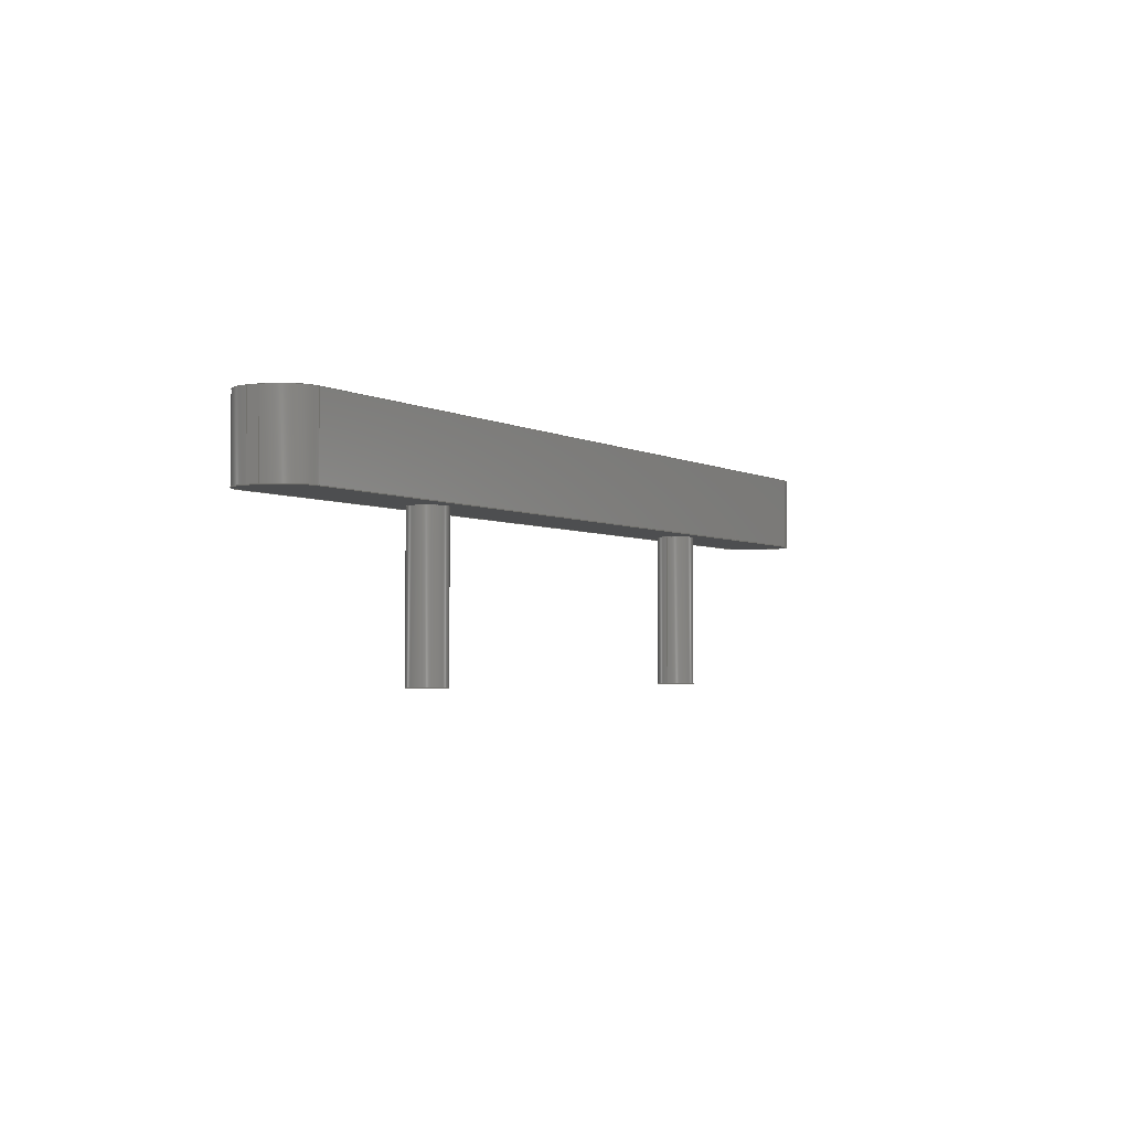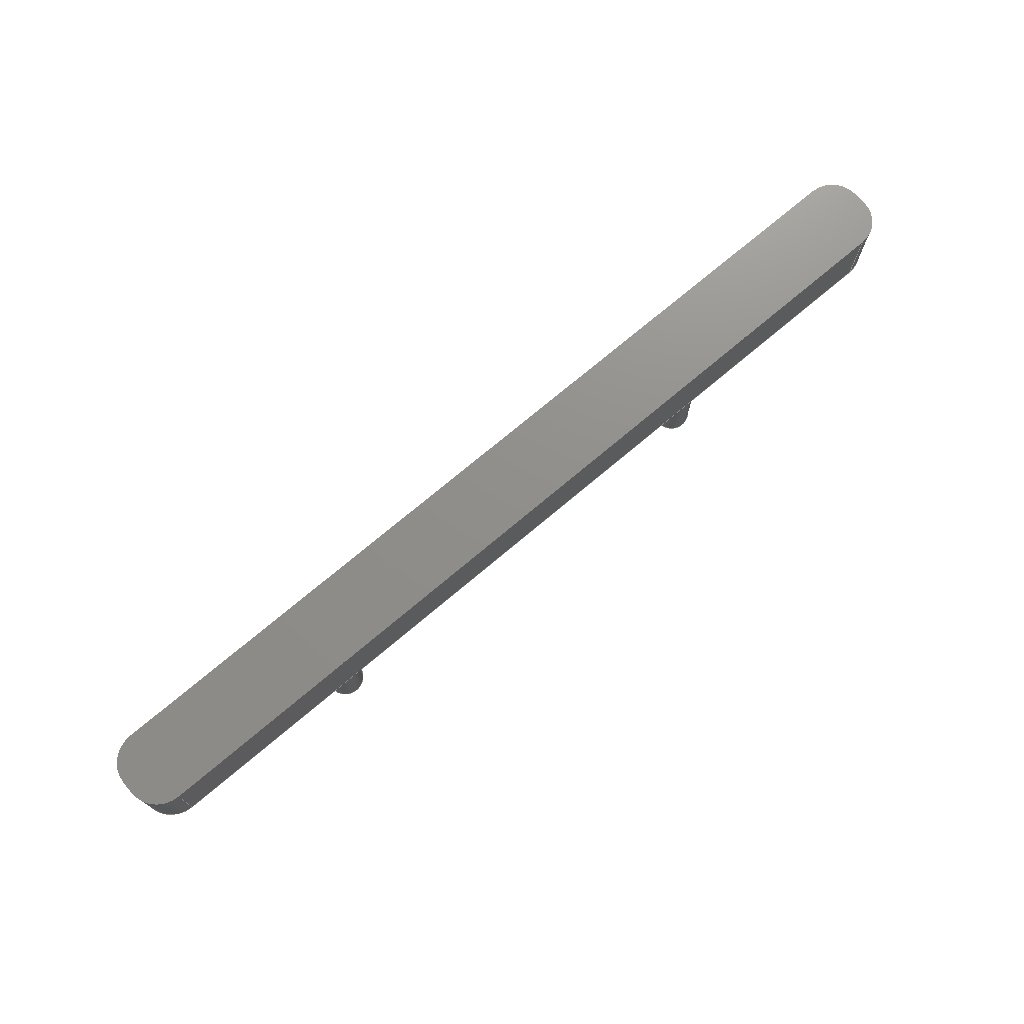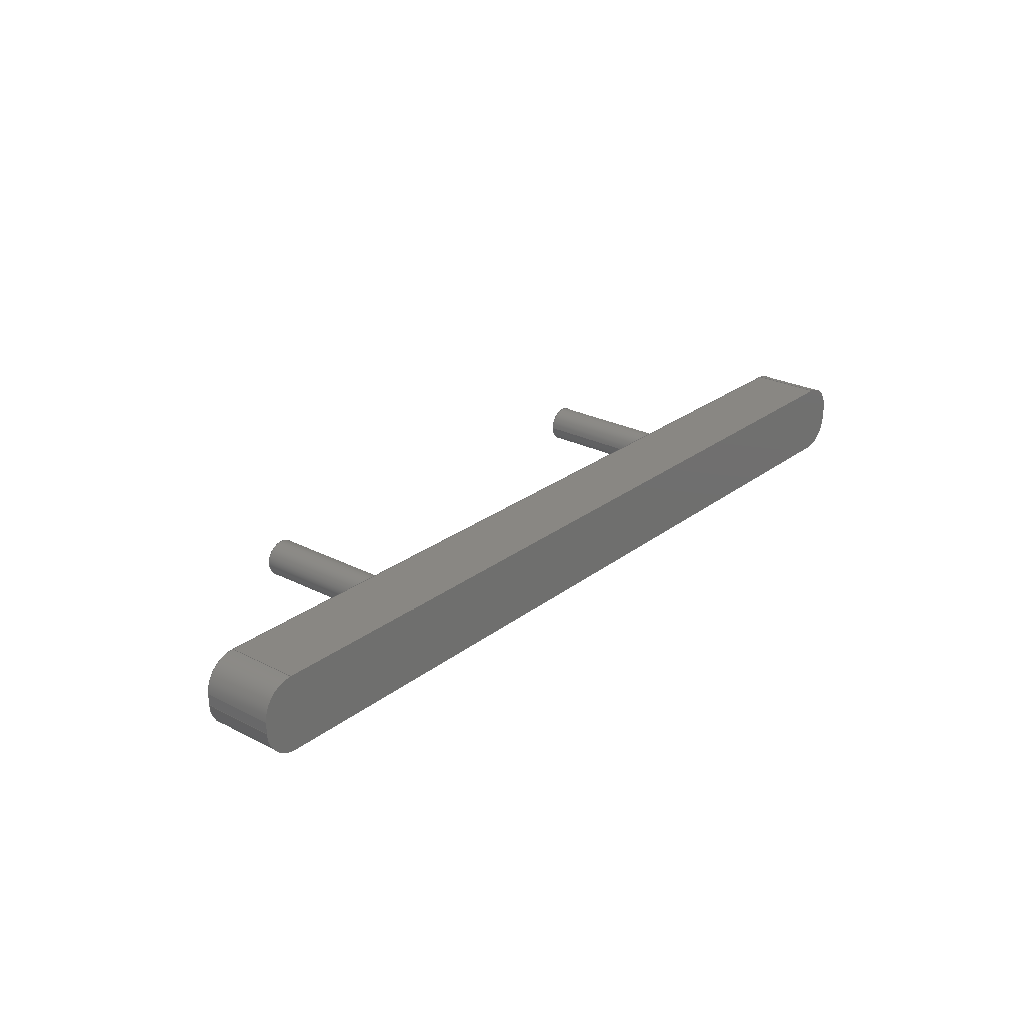
<metadata>
{"format":"step","ext":"step","renderer":"f3d","projection":"perspective","resolution":1024,"background":"white","views":[{"elev":-2.9,"azim":119.5,"up":"+Z"},{"elev":73.1,"azim":-40.2,"up":"+Z"},{"elev":25.4,"azim":-50.5,"up":"+Y"}]}
</metadata>
<code>
ISO-10303-21;
DATA;
#1=PROPERTY_DEFINITION_REPRESENTATION(#5,#3);
#2=PROPERTY_DEFINITION_REPRESENTATION(#6,#4);
#3=REPRESENTATION('',(#7),#396);
#4=REPRESENTATION('',(#8),#396);
#5=PROPERTY_DEFINITION('pmi validation property','',#401);
#6=PROPERTY_DEFINITION('pmi validation property','',#401);
#7=VALUE_REPRESENTATION_ITEM('number of annotations',COUNT_MEASURE(0));
#8=VALUE_REPRESENTATION_ITEM('number of views',COUNT_MEASURE(0));
#9=SHAPE_REPRESENTATION_RELATIONSHIP('','',#234,#10);
#10=ADVANCED_BREP_SHAPE_REPRESENTATION('',(#232),#396);
#11=CYLINDRICAL_SURFACE('',#243,0.002375);
#12=CYLINDRICAL_SURFACE('',#247,0.002375);
#13=CYLINDRICAL_SURFACE('',#250,0.004);
#14=CYLINDRICAL_SURFACE('',#253,0.004);
#15=CYLINDRICAL_SURFACE('',#256,0.004);
#16=CYLINDRICAL_SURFACE('',#261,0.004);
#17=LINE('',#340,#33);
#18=LINE('',#344,#34);
#19=LINE('',#348,#35);
#20=LINE('',#352,#36);
#21=LINE('',#363,#37);
#22=LINE('',#365,#38);
#23=LINE('',#367,#39);
#24=LINE('',#369,#40);
#25=LINE('',#373,#41);
#26=LINE('',#375,#42);
#27=LINE('',#379,#43);
#28=LINE('',#381,#44);
#29=LINE('',#383,#45);
#30=LINE('',#385,#46);
#31=LINE('',#391,#47);
#32=LINE('',#393,#48);
#33=VECTOR('',#272,1);
#34=VECTOR('',#275,1);
#35=VECTOR('',#278,1);
#36=VECTOR('',#281,1);
#37=VECTOR('',#296,1);
#38=VECTOR('',#297,1);
#39=VECTOR('',#298,1);
#40=VECTOR('',#301,1);
#41=VECTOR('',#306,1);
#42=VECTOR('',#307,1);
#43=VECTOR('',#312,1);
#44=VECTOR('',#315,1);
#45=VECTOR('',#316,1);
#46=VECTOR('',#319,1);
#47=VECTOR('',#326,1);
#48=VECTOR('',#329,1);
#49=ORIENTED_EDGE('',*,*,#105,.F.);
#50=ORIENTED_EDGE('',*,*,#106,.F.);
#51=ORIENTED_EDGE('',*,*,#107,.F.);
#52=ORIENTED_EDGE('',*,*,#108,.F.);
#53=ORIENTED_EDGE('',*,*,#109,.T.);
#54=ORIENTED_EDGE('',*,*,#110,.F.);
#55=ORIENTED_EDGE('',*,*,#111,.F.);
#56=ORIENTED_EDGE('',*,*,#112,.F.);
#57=ORIENTED_EDGE('',*,*,#113,.T.);
#58=ORIENTED_EDGE('',*,*,#114,.T.);
#59=ORIENTED_EDGE('',*,*,#105,.T.);
#60=ORIENTED_EDGE('',*,*,#115,.T.);
#61=ORIENTED_EDGE('',*,*,#116,.T.);
#62=ORIENTED_EDGE('',*,*,#115,.F.);
#63=ORIENTED_EDGE('',*,*,#117,.F.);
#64=ORIENTED_EDGE('',*,*,#113,.F.);
#65=ORIENTED_EDGE('',*,*,#118,.F.);
#66=ORIENTED_EDGE('',*,*,#119,.F.);
#67=ORIENTED_EDGE('',*,*,#112,.T.);
#68=ORIENTED_EDGE('',*,*,#120,.T.);
#69=ORIENTED_EDGE('',*,*,#121,.T.);
#70=ORIENTED_EDGE('',*,*,#118,.T.);
#71=ORIENTED_EDGE('',*,*,#122,.F.);
#72=ORIENTED_EDGE('',*,*,#123,.T.);
#73=ORIENTED_EDGE('',*,*,#120,.F.);
#74=ORIENTED_EDGE('',*,*,#111,.T.);
#75=ORIENTED_EDGE('',*,*,#124,.T.);
#76=ORIENTED_EDGE('',*,*,#122,.T.);
#77=ORIENTED_EDGE('',*,*,#110,.T.);
#78=ORIENTED_EDGE('',*,*,#125,.T.);
#79=ORIENTED_EDGE('',*,*,#126,.F.);
#80=ORIENTED_EDGE('',*,*,#127,.T.);
#81=ORIENTED_EDGE('',*,*,#125,.F.);
#82=ORIENTED_EDGE('',*,*,#109,.F.);
#83=ORIENTED_EDGE('',*,*,#108,.T.);
#84=ORIENTED_EDGE('',*,*,#128,.T.);
#85=ORIENTED_EDGE('',*,*,#129,.T.);
#86=ORIENTED_EDGE('',*,*,#126,.T.);
#87=ORIENTED_EDGE('',*,*,#116,.F.);
#88=ORIENTED_EDGE('',*,*,#114,.F.);
#89=ORIENTED_EDGE('',*,*,#130,.F.);
#90=ORIENTED_EDGE('',*,*,#119,.T.);
#91=ORIENTED_EDGE('',*,*,#121,.F.);
#92=ORIENTED_EDGE('',*,*,#123,.F.);
#93=ORIENTED_EDGE('',*,*,#124,.F.);
#94=ORIENTED_EDGE('',*,*,#127,.F.);
#95=ORIENTED_EDGE('',*,*,#129,.F.);
#96=ORIENTED_EDGE('',*,*,#131,.F.);
#97=ORIENTED_EDGE('',*,*,#132,.F.);
#98=ORIENTED_EDGE('',*,*,#131,.T.);
#99=ORIENTED_EDGE('',*,*,#128,.F.);
#100=ORIENTED_EDGE('',*,*,#107,.T.);
#101=ORIENTED_EDGE('',*,*,#130,.T.);
#102=ORIENTED_EDGE('',*,*,#132,.T.);
#103=ORIENTED_EDGE('',*,*,#106,.T.);
#104=ORIENTED_EDGE('',*,*,#117,.T.);
#105=EDGE_CURVE('',#133,#133,#153,.T.);
#106=EDGE_CURVE('',#134,#135,#154,.T.);
#107=EDGE_CURVE('',#136,#134,#17,.T.);
#108=EDGE_CURVE('',#137,#136,#155,.T.);
#109=EDGE_CURVE('',#137,#138,#18,.T.);
#110=EDGE_CURVE('',#139,#138,#156,.T.);
#111=EDGE_CURVE('',#140,#139,#19,.T.);
#112=EDGE_CURVE('',#141,#140,#157,.T.);
#113=EDGE_CURVE('',#141,#135,#20,.T.);
#114=EDGE_CURVE('',#142,#142,#158,.T.);
#115=EDGE_CURVE('',#143,#143,#159,.T.);
#116=EDGE_CURVE('',#144,#144,#160,.T.);
#117=EDGE_CURVE('',#135,#145,#21,.T.);
#118=EDGE_CURVE('',#146,#141,#22,.T.);
#119=EDGE_CURVE('',#145,#146,#23,.T.);
#120=EDGE_CURVE('',#140,#147,#24,.T.);
#121=EDGE_CURVE('',#147,#146,#161,.T.);
#122=EDGE_CURVE('',#148,#139,#25,.T.);
#123=EDGE_CURVE('',#148,#147,#26,.T.);
#124=EDGE_CURVE('',#149,#148,#162,.T.);
#125=EDGE_CURVE('',#138,#149,#27,.T.);
#126=EDGE_CURVE('',#150,#137,#28,.T.);
#127=EDGE_CURVE('',#150,#149,#29,.T.);
#128=EDGE_CURVE('',#136,#151,#30,.T.);
#129=EDGE_CURVE('',#151,#150,#163,.T.);
#130=EDGE_CURVE('',#145,#152,#164,.T.);
#131=EDGE_CURVE('',#152,#151,#31,.T.);
#132=EDGE_CURVE('',#152,#134,#32,.T.);
#133=VERTEX_POINT('',#335);
#134=VERTEX_POINT('',#338);
#135=VERTEX_POINT('',#339);
#136=VERTEX_POINT('',#341);
#137=VERTEX_POINT('',#343);
#138=VERTEX_POINT('',#345);
#139=VERTEX_POINT('',#347);
#140=VERTEX_POINT('',#349);
#141=VERTEX_POINT('',#351);
#142=VERTEX_POINT('',#355);
#143=VERTEX_POINT('',#358);
#144=VERTEX_POINT('',#361);
#145=VERTEX_POINT('',#364);
#146=VERTEX_POINT('',#366);
#147=VERTEX_POINT('',#370);
#148=VERTEX_POINT('',#374);
#149=VERTEX_POINT('',#378);
#150=VERTEX_POINT('',#382);
#151=VERTEX_POINT('',#386);
#152=VERTEX_POINT('',#390);
#153=CIRCLE('',#237,0.002375);
#154=CIRCLE('',#239,0.004);
#155=CIRCLE('',#240,0.004);
#156=CIRCLE('',#241,0.004);
#157=CIRCLE('',#242,0.004);
#158=CIRCLE('',#244,0.002375);
#159=CIRCLE('',#246,0.002375);
#160=CIRCLE('',#248,0.002375);
#161=CIRCLE('',#251,0.004);
#162=CIRCLE('',#254,0.004);
#163=CIRCLE('',#257,0.004);
#164=CIRCLE('',#259,0.004);
#165=EDGE_LOOP('',(#49));
#166=EDGE_LOOP('',(#50,#51,#52,#53,#54,#55,#56,#57));
#167=EDGE_LOOP('',(#58));
#168=EDGE_LOOP('',(#59));
#169=EDGE_LOOP('',(#60));
#170=EDGE_LOOP('',(#61));
#171=EDGE_LOOP('',(#62));
#172=EDGE_LOOP('',(#63,#64,#65,#66));
#173=EDGE_LOOP('',(#67,#68,#69,#70));
#174=EDGE_LOOP('',(#71,#72,#73,#74));
#175=EDGE_LOOP('',(#75,#76,#77,#78));
#176=EDGE_LOOP('',(#79,#80,#81,#82));
#177=EDGE_LOOP('',(#83,#84,#85,#86));
#178=EDGE_LOOP('',(#87));
#179=EDGE_LOOP('',(#88));
#180=EDGE_LOOP('',(#89,#90,#91,#92,#93,#94,#95,#96));
#181=EDGE_LOOP('',(#97,#98,#99,#100));
#182=EDGE_LOOP('',(#101,#102,#103,#104));
#183=FACE_BOUND('',#165,.T.);
#184=FACE_BOUND('',#166,.T.);
#185=FACE_BOUND('',#167,.T.);
#186=FACE_BOUND('',#168,.T.);
#187=FACE_BOUND('',#169,.T.);
#188=FACE_BOUND('',#170,.T.);
#189=FACE_BOUND('',#171,.T.);
#190=FACE_BOUND('',#172,.T.);
#191=FACE_BOUND('',#173,.T.);
#192=FACE_BOUND('',#174,.T.);
#193=FACE_BOUND('',#175,.T.);
#194=FACE_BOUND('',#176,.T.);
#195=FACE_BOUND('',#177,.T.);
#196=FACE_BOUND('',#178,.T.);
#197=FACE_BOUND('',#179,.T.);
#198=FACE_BOUND('',#180,.T.);
#199=FACE_BOUND('',#181,.T.);
#200=FACE_BOUND('',#182,.T.);
#201=PLANE('',#236);
#202=PLANE('',#238);
#203=PLANE('',#245);
#204=PLANE('',#249);
#205=PLANE('',#252);
#206=PLANE('',#255);
#207=PLANE('',#258);
#208=PLANE('',#260);
#209=ADVANCED_FACE('',(#183),#201,.T.);
#210=ADVANCED_FACE('',(#184),#202,.F.);
#211=ADVANCED_FACE('',(#185,#186),#11,.T.);
#212=ADVANCED_FACE('',(#187),#203,.F.);
#213=ADVANCED_FACE('',(#188,#189),#12,.T.);
#214=ADVANCED_FACE('',(#190),#204,.T.);
#215=ADVANCED_FACE('',(#191),#13,.T.);
#216=ADVANCED_FACE('',(#192),#205,.T.);
#217=ADVANCED_FACE('',(#193),#14,.T.);
#218=ADVANCED_FACE('',(#194),#206,.T.);
#219=ADVANCED_FACE('',(#195),#15,.T.);
#220=ADVANCED_FACE('',(#196,#197,#198),#207,.T.);
#221=ADVANCED_FACE('',(#199),#208,.T.);
#222=ADVANCED_FACE('',(#200),#16,.T.);
#223=CLOSED_SHELL('',(#209,#210,#211,#212,#213,#214,#215,#216,#217,#218,
#219,#220,#221,#222));
#224=STYLED_ITEM('',(#225),#232);
#225=PRESENTATION_STYLE_ASSIGNMENT((#226));
#226=SURFACE_STYLE_USAGE(.BOTH.,#227);
#227=SURFACE_SIDE_STYLE('',(#228));
#228=SURFACE_STYLE_FILL_AREA(#229);
#229=FILL_AREA_STYLE('',(#230));
#230=FILL_AREA_STYLE_COLOUR('',#231);
#231=COLOUR_RGB('',0.6275,0.6275,0.6275);
#232=MANIFOLD_SOLID_BREP('Leg',#223);
#233=SHAPE_DEFINITION_REPRESENTATION(#401,#234);
#234=SHAPE_REPRESENTATION('Leg',(#235),#396);
#235=AXIS2_PLACEMENT_3D('',#332,#262,#263);
#236=AXIS2_PLACEMENT_3D('',#333,#264,#265);
#237=AXIS2_PLACEMENT_3D('',#334,#266,#267);
#238=AXIS2_PLACEMENT_3D('',#336,#268,#269);
#239=AXIS2_PLACEMENT_3D('',#337,#270,#271);
#240=AXIS2_PLACEMENT_3D('',#342,#273,#274);
#241=AXIS2_PLACEMENT_3D('',#346,#276,#277);
#242=AXIS2_PLACEMENT_3D('',#350,#279,#280);
#243=AXIS2_PLACEMENT_3D('',#353,#282,#283);
#244=AXIS2_PLACEMENT_3D('',#354,#284,#285);
#245=AXIS2_PLACEMENT_3D('',#356,#286,#287);
#246=AXIS2_PLACEMENT_3D('',#357,#288,#289);
#247=AXIS2_PLACEMENT_3D('',#359,#290,#291);
#248=AXIS2_PLACEMENT_3D('',#360,#292,#293);
#249=AXIS2_PLACEMENT_3D('',#362,#294,#295);
#250=AXIS2_PLACEMENT_3D('',#368,#299,#300);
#251=AXIS2_PLACEMENT_3D('',#371,#302,#303);
#252=AXIS2_PLACEMENT_3D('',#372,#304,#305);
#253=AXIS2_PLACEMENT_3D('',#376,#308,#309);
#254=AXIS2_PLACEMENT_3D('',#377,#310,#311);
#255=AXIS2_PLACEMENT_3D('',#380,#313,#314);
#256=AXIS2_PLACEMENT_3D('',#384,#317,#318);
#257=AXIS2_PLACEMENT_3D('',#387,#320,#321);
#258=AXIS2_PLACEMENT_3D('',#388,#322,#323);
#259=AXIS2_PLACEMENT_3D('',#389,#324,#325);
#260=AXIS2_PLACEMENT_3D('',#392,#327,#328);
#261=AXIS2_PLACEMENT_3D('',#394,#330,#331);
#262=DIRECTION('',(0,0,1));
#263=DIRECTION('',(1,0,0));
#264=DIRECTION('',(0,0,-1));
#265=DIRECTION('',(1,0,0));
#266=DIRECTION('',(0,0,1));
#267=DIRECTION('',(1,0,0));
#268=DIRECTION('',(0,0,-1));
#269=DIRECTION('',(1,0,0));
#270=DIRECTION('',(0,0,-1));
#271=DIRECTION('',(-0.7071,0.7071,0));
#272=DIRECTION('',(0,1,0));
#273=DIRECTION('',(0,0,-1));
#274=DIRECTION('',(-0.7071,-0.7071,0));
#275=DIRECTION('',(1,0,0));
#276=DIRECTION('',(0,0,-1));
#277=DIRECTION('',(0.7071,-0.7071,0));
#278=DIRECTION('',(0,-1,0));
#279=DIRECTION('',(0,0,-1));
#280=DIRECTION('',(0.7071,0.7071,0));
#281=DIRECTION('',(-1,0,0));
#282=DIRECTION('',(0,0,1));
#283=DIRECTION('',(1,0,0));
#284=DIRECTION('',(0,0,-1));
#285=DIRECTION('',(1,0,0));
#286=DIRECTION('',(0,0,1));
#287=DIRECTION('',(-1,0,0));
#288=DIRECTION('',(0,0,-1));
#289=DIRECTION('',(-1,0,0));
#290=DIRECTION('',(0,0,-1));
#291=DIRECTION('',(-1,0,0));
#292=DIRECTION('',(0,0,-1));
#293=DIRECTION('',(-1,0,0));
#294=DIRECTION('',(0,1,0));
#295=DIRECTION('',(0,0,1));
#296=DIRECTION('',(0,0,-1));
#297=DIRECTION('',(0,0,1));
#298=DIRECTION('',(1,0,0));
#299=DIRECTION('',(0,0,1));
#300=DIRECTION('',(0.7071,0.7071,0));
#301=DIRECTION('',(0,0,-1));
#302=DIRECTION('',(0,0,1));
#303=DIRECTION('',(0.7071,0.7071,0));
#304=DIRECTION('',(1,0,0));
#305=DIRECTION('',(0,0,-1));
#306=DIRECTION('',(0,0,1));
#307=DIRECTION('',(0,1,0));
#308=DIRECTION('',(0,0,-1));
#309=DIRECTION('',(0.7071,-0.7071,0));
#310=DIRECTION('',(0,0,1));
#311=DIRECTION('',(0.7071,-0.7071,0));
#312=DIRECTION('',(0,0,-1));
#313=DIRECTION('',(0,-1,0));
#314=DIRECTION('',(0,0,-1));
#315=DIRECTION('',(0,0,1));
#316=DIRECTION('',(1,0,0));
#317=DIRECTION('',(0,0,1));
#318=DIRECTION('',(-0.7071,-0.7071,0));
#319=DIRECTION('',(0,0,-1));
#320=DIRECTION('',(0,0,1));
#321=DIRECTION('',(-0.7071,-0.7071,0));
#322=DIRECTION('',(0,0,-1));
#323=DIRECTION('',(0,1,0));
#324=DIRECTION('',(0,0,1));
#325=DIRECTION('',(-0.7071,0.7071,0));
#326=DIRECTION('',(0,-1,0));
#327=DIRECTION('',(-1,0,0));
#328=DIRECTION('',(0,0,1));
#329=DIRECTION('',(0,0,1));
#330=DIRECTION('',(0,0,-1));
#331=DIRECTION('',(-0.7071,0.7071,0));
#332=CARTESIAN_POINT('',(0,0,0));
#333=CARTESIAN_POINT('',(-0.03,0,0.01075));
#334=CARTESIAN_POINT('',(-0.03,0,0.01075));
#335=CARTESIAN_POINT('',(-0.02763,0,0.01075));
#336=CARTESIAN_POINT('',(-0.03,0,0.03975));
#337=CARTESIAN_POINT('',(-0.056,0.00075,0.03975));
#338=CARTESIAN_POINT('',(-0.06,0.00075,0.03975));
#339=CARTESIAN_POINT('',(-0.056,0.00475,0.03975));
#340=CARTESIAN_POINT('',(-0.06,-0.00475,0.03975));
#341=CARTESIAN_POINT('',(-0.06,-0.00075,0.03975));
#342=CARTESIAN_POINT('',(-0.056,-0.00075,0.03975));
#343=CARTESIAN_POINT('',(-0.056,-0.00475,0.03975));
#344=CARTESIAN_POINT('',(0,-0.00475,0.03975));
#345=CARTESIAN_POINT('',(0.056,-0.00475,0.03975));
#346=CARTESIAN_POINT('',(0.056,-0.00075,0.03975));
#347=CARTESIAN_POINT('',(0.06,-0.00075,0.03975));
#348=CARTESIAN_POINT('',(0.06,-0.00475,0.03975));
#349=CARTESIAN_POINT('',(0.06,0.00075,0.03975));
#350=CARTESIAN_POINT('',(0.056,0.00075,0.03975));
#351=CARTESIAN_POINT('',(0.056,0.00475,0.03975));
#352=CARTESIAN_POINT('',(0,0.00475,0.03975));
#353=CARTESIAN_POINT('',(-0.03,0,0.03975));
#354=CARTESIAN_POINT('',(-0.03,0,0.03025));
#355=CARTESIAN_POINT('',(-0.02763,0,0.03025));
#356=CARTESIAN_POINT('',(0.03,0,0.01075));
#357=CARTESIAN_POINT('',(0.03,0,0.01075));
#358=CARTESIAN_POINT('',(0.02763,0,0.01075));
#359=CARTESIAN_POINT('',(0.03,0,0.03975));
#360=CARTESIAN_POINT('',(0.03,0,0.03025));
#361=CARTESIAN_POINT('',(0.02763,0,0.03025));
#362=CARTESIAN_POINT('',(0,0.00475,0.03025));
#363=CARTESIAN_POINT('',(-0.056,0.00475,0.03263));
#364=CARTESIAN_POINT('',(-0.056,0.00475,0.03025));
#365=CARTESIAN_POINT('',(0.056,0.00475,0.03263));
#366=CARTESIAN_POINT('',(0.056,0.00475,0.03025));
#367=CARTESIAN_POINT('',(0,0.00475,0.03025));
#368=CARTESIAN_POINT('',(0.056,0.00075,0.03263));
#369=CARTESIAN_POINT('',(0.06,0.00075,0.03263));
#370=CARTESIAN_POINT('',(0.06,0.00075,0.03025));
#371=CARTESIAN_POINT('',(0.056,0.00075,0.03025));
#372=CARTESIAN_POINT('',(0.06,0,0.035));
#373=CARTESIAN_POINT('',(0.06,-0.00075,0.03738));
#374=CARTESIAN_POINT('',(0.06,-0.00075,0.03025));
#375=CARTESIAN_POINT('',(0.06,0.00475,0.03025));
#376=CARTESIAN_POINT('',(0.056,-0.00075,0.03738));
#377=CARTESIAN_POINT('',(0.056,-0.00075,0.03025));
#378=CARTESIAN_POINT('',(0.056,-0.00475,0.03025));
#379=CARTESIAN_POINT('',(0.056,-0.00475,0.03738));
#380=CARTESIAN_POINT('',(0,-0.00475,0.03975));
#381=CARTESIAN_POINT('',(-0.056,-0.00475,0.03738));
#382=CARTESIAN_POINT('',(-0.056,-0.00475,0.03025));
#383=CARTESIAN_POINT('',(0,-0.00475,0.03025));
#384=CARTESIAN_POINT('',(-0.056,-0.00075,0.03738));
#385=CARTESIAN_POINT('',(-0.06,-0.00075,0.03738));
#386=CARTESIAN_POINT('',(-0.06,-0.00075,0.03025));
#387=CARTESIAN_POINT('',(-0.056,-0.00075,0.03025));
#388=CARTESIAN_POINT('',(0,-0.00475,0.03025));
#389=CARTESIAN_POINT('',(-0.056,0.00075,0.03025));
#390=CARTESIAN_POINT('',(-0.06,0.00075,0.03025));
#391=CARTESIAN_POINT('',(-0.06,0.00475,0.03025));
#392=CARTESIAN_POINT('',(-0.06,0,0.035));
#393=CARTESIAN_POINT('',(-0.06,0.00075,0.03263));
#394=CARTESIAN_POINT('',(-0.056,0.00075,0.03263));
#395=MECHANICAL_DESIGN_GEOMETRIC_PRESENTATION_REPRESENTATION('',(#224),
#396);
#396=(
GEOMETRIC_REPRESENTATION_CONTEXT(3)
GLOBAL_UNCERTAINTY_ASSIGNED_CONTEXT((#397))
GLOBAL_UNIT_ASSIGNED_CONTEXT((#400,#399,#398))
REPRESENTATION_CONTEXT('Leg','TOP_LEVEL_ASSEMBLY_PART')
);
#397=UNCERTAINTY_MEASURE_WITH_UNIT(LENGTH_MEASURE(5e-06),#400,
'DISTANCE_ACCURACY_VALUE','Maximum Tolerance applied to model');
#398=(
NAMED_UNIT(*)
SI_UNIT($,.STERADIAN.)
SOLID_ANGLE_UNIT()
);
#399=(
NAMED_UNIT(*)
PLANE_ANGLE_UNIT()
SI_UNIT($,.RADIAN.)
);
#400=(
LENGTH_UNIT()
NAMED_UNIT(*)
SI_UNIT($,.METRE.)
);
#401=PRODUCT_DEFINITION_SHAPE('','',#402);
#402=PRODUCT_DEFINITION('','',#404,#403);
#403=PRODUCT_DEFINITION_CONTEXT('',#410,'design');
#404=PRODUCT_DEFINITION_FORMATION_WITH_SPECIFIED_SOURCE('','',#406,
 .NOT_KNOWN.);
#405=PRODUCT_RELATED_PRODUCT_CATEGORY('','',(#406));
#406=PRODUCT('Leg','Leg','Leg',(#408));
#407=PRODUCT_CATEGORY('','');
#408=PRODUCT_CONTEXT('',#410,'mechanical');
#409=APPLICATION_PROTOCOL_DEFINITION('international standard',
'automotive_design',2010,#410);
#410=APPLICATION_CONTEXT(
'core data for automotive mechanical design processes');
ENDSEC;
END-ISO-10303-21;

</code>
